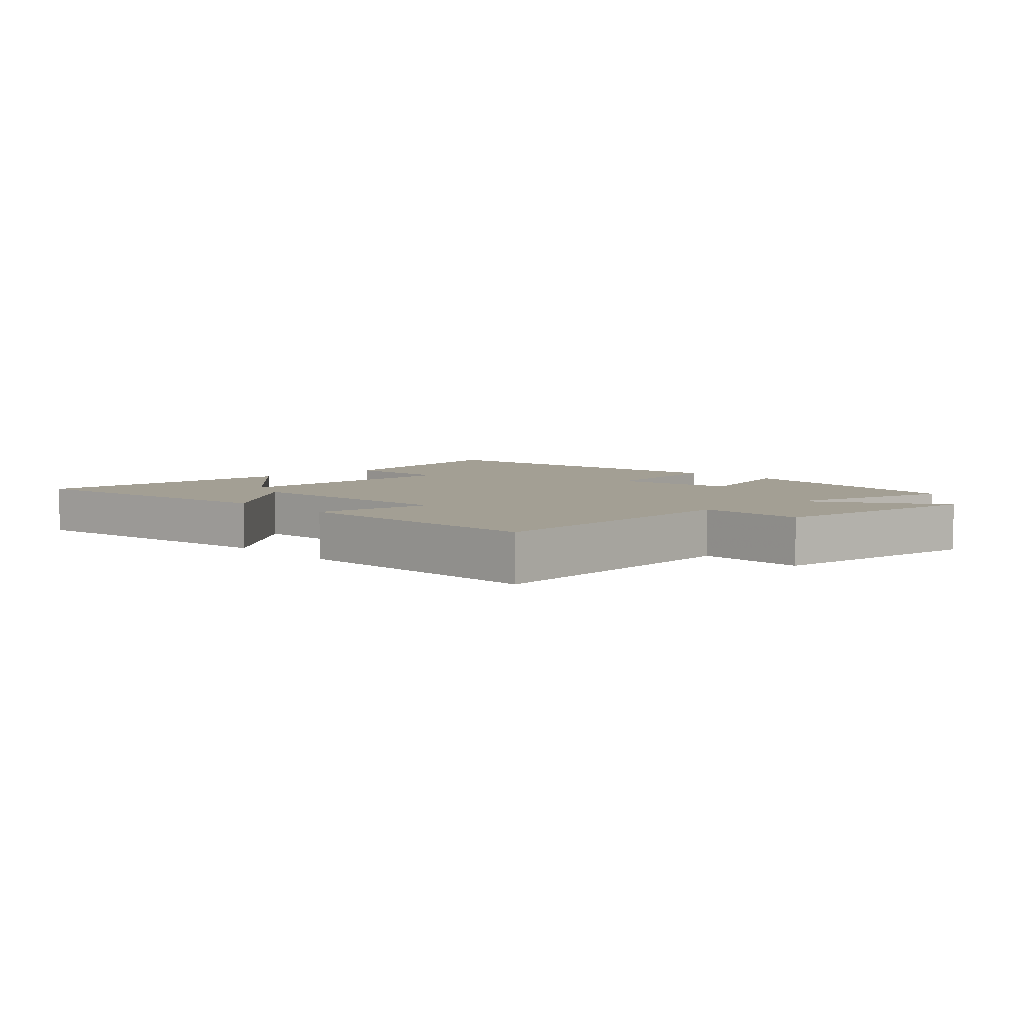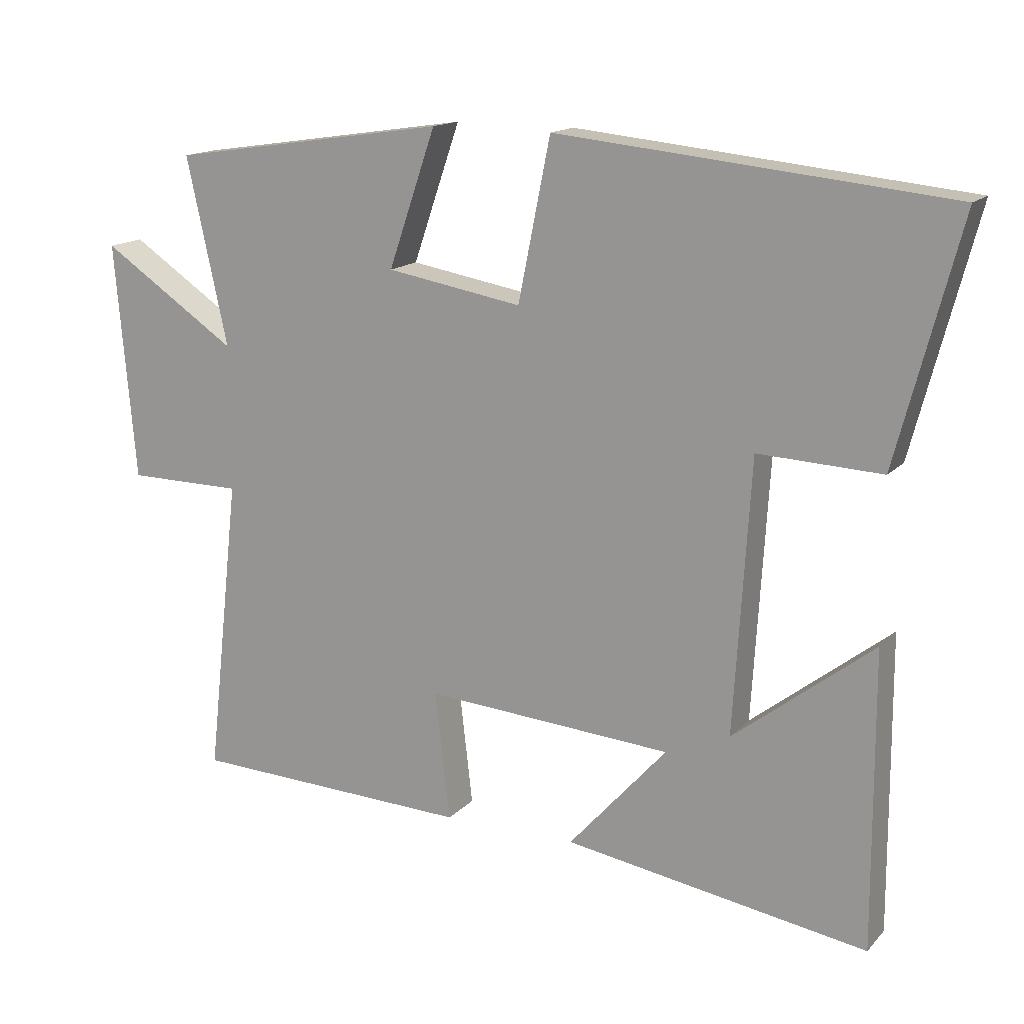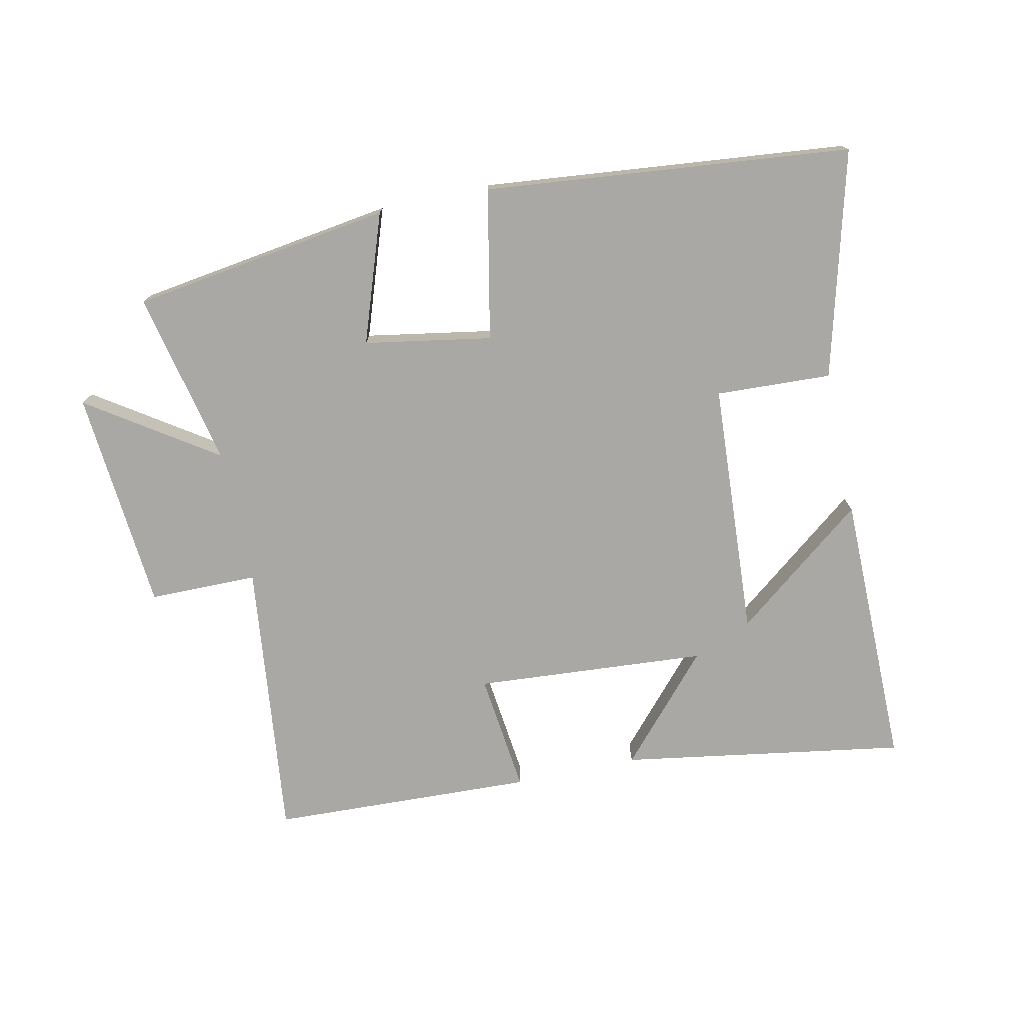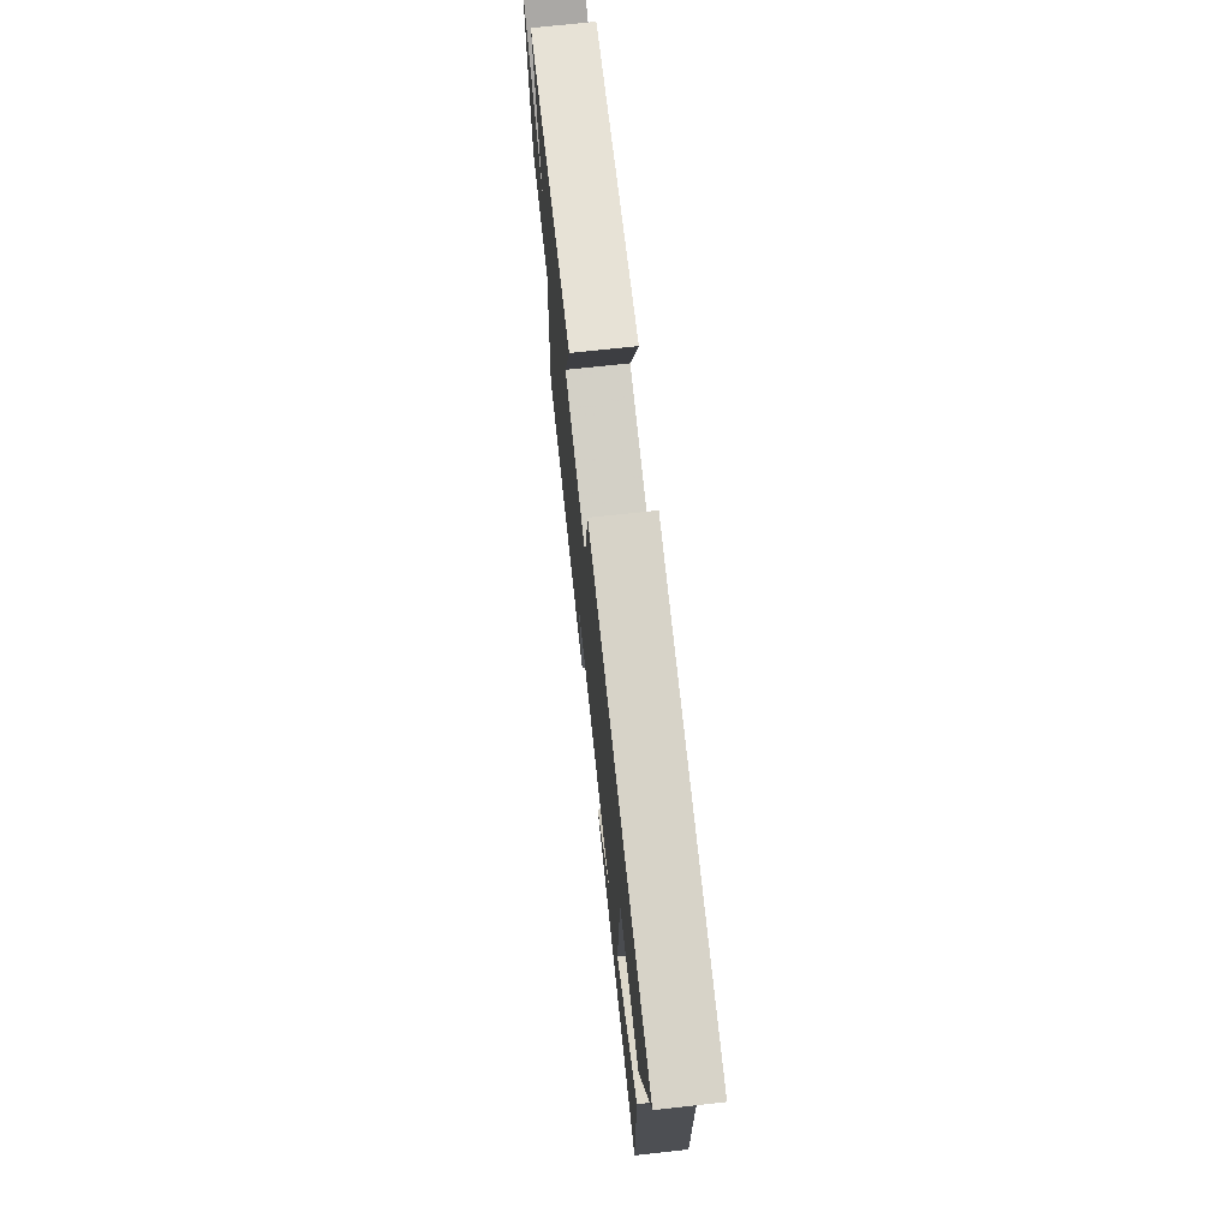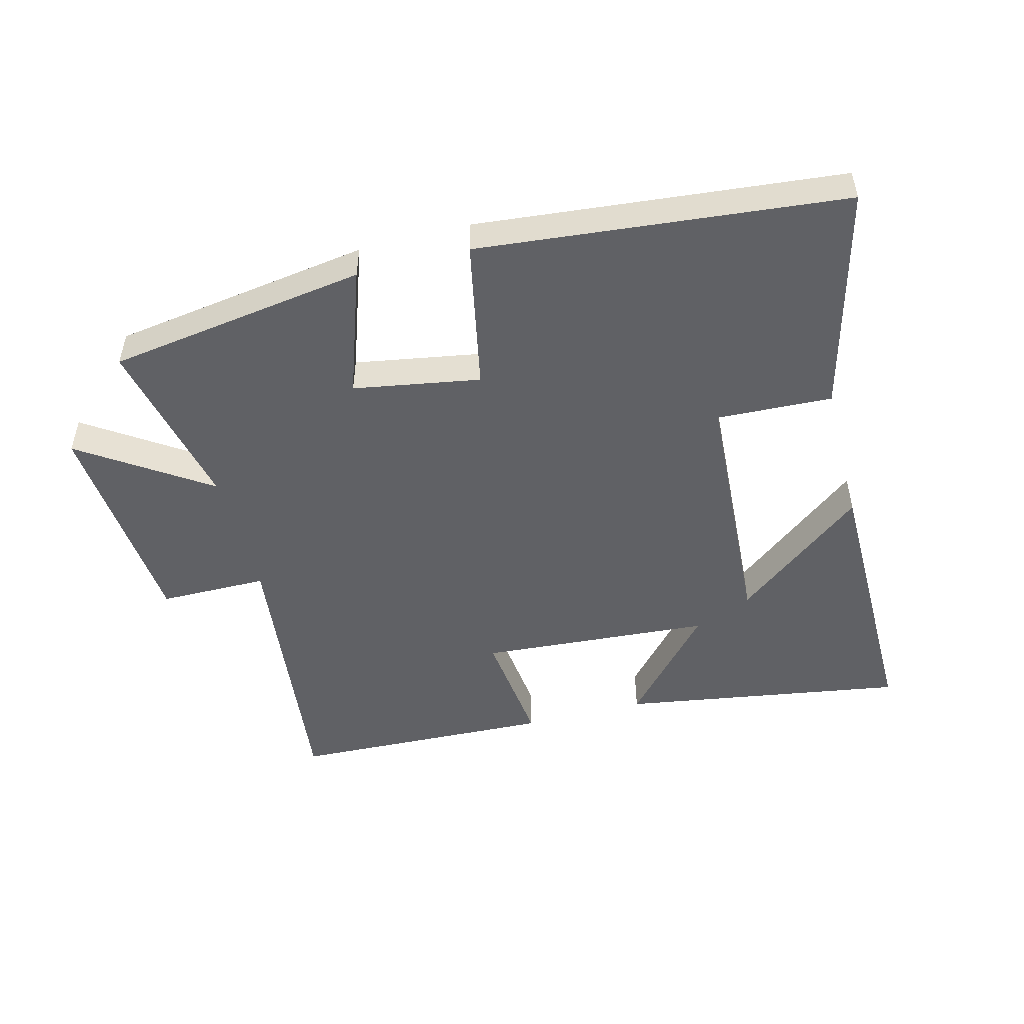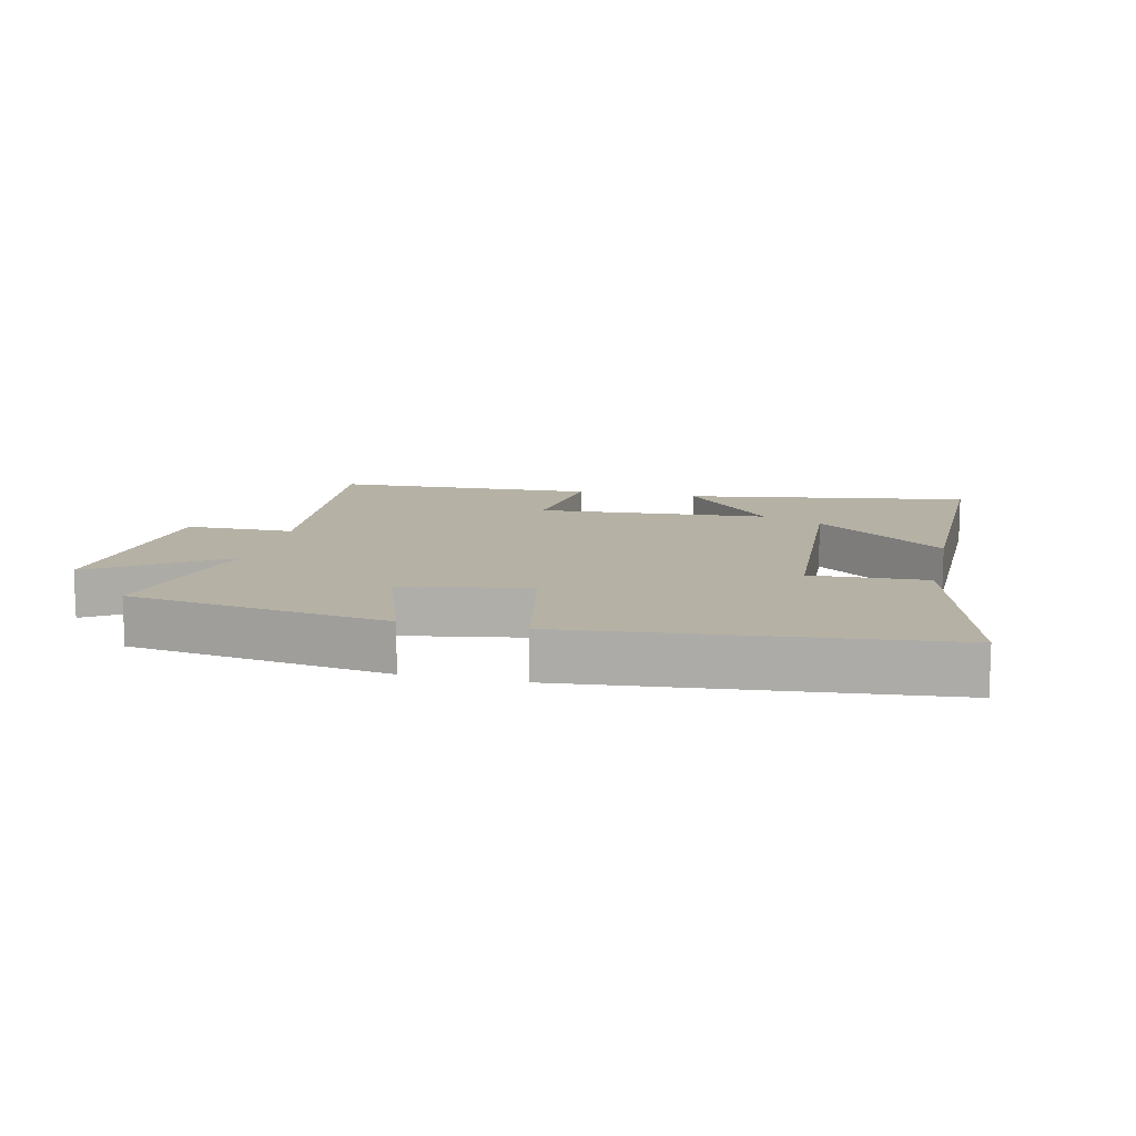
<metadata>
{"format":"obj","ext":"obj","renderer":"f3d","projection":"perspective","resolution":1024,"background":"white","views":[{"elev":5.3,"azim":-132.5,"up":"+Y"},{"elev":15.3,"azim":27.1,"up":"+Z"},{"elev":-75.1,"azim":12.0,"up":"+Y"},{"elev":71.6,"azim":83.8,"up":"+Z"},{"elev":-50.2,"azim":14.6,"up":"+Y"},{"elev":11.9,"azim":13.1,"up":"+Y"}]}
</metadata>
<code>
v -0.56 0.07 0.44
v -0.155 0.07 0.5
v -0.224 0.07 0.3
v -0.026 0.07 0.266
v 0.021 0.07 0.5
v 0.592 0.07 0.443
v 0.5 0.07 0.091
v 0.32 0.07 0.099
v 0.296 0.07 -0.299
v 0.5 0.07 -0.139
v 0.502 0.07 -0.571
v 0.058 0.07 -0.5
v 0.202 0.07 -0.338
v -0.16 0.07 -0.312
v -0.138 0.07 -0.5
v -0.549 0.07 -0.484
v -0.5 0.07 -0.047
v -0.669 0.07 -0.046
v -0.699 0.07 0.3
v -0.5 0.07 0.167
v -0.56 0 0.44
v -0.155 0 0.5
v -0.224 0 0.3
v -0.026 0 0.266
v 0.021 0 0.5
v 0.592 0 0.443
v 0.5 0 0.091
v 0.32 0 0.099
v 0.296 0 -0.299
v 0.5 0 -0.139
v 0.502 0 -0.571
v 0.058 0 -0.5
v 0.202 0 -0.338
v -0.16 0 -0.312
v -0.138 0 -0.5
v -0.549 0 -0.484
v -0.5 0 -0.047
v -0.669 0 -0.046
v -0.699 0 0.3
v -0.5 0 0.167
f 17 18 19 20
f 14 15 16 17
f 13 14 17 20
f 11 12 13
f 9 10 11
f 9 11 13
f 8 9 13 20
f 4 5 6 7
f 3 4 7 8
f 20 1 2 3
f 3 8 20
f 40 39 38 37
f 37 36 35 34
f 40 37 34 33
f 33 32 31
f 31 30 29
f 33 31 29
f 40 33 29 28
f 27 26 25 24
f 28 27 24 23
f 23 22 21 40
f 40 28 23
f 1 21 22 2
f 2 22 23 3
f 3 23 24 4
f 4 24 25 5
f 5 25 26 6
f 6 26 27 7
f 7 27 28 8
f 8 28 29 9
f 9 29 30 10
f 10 30 31 11
f 11 31 32 12
f 12 32 33 13
f 13 33 34 14
f 14 34 35 15
f 15 35 36 16
f 16 36 37 17
f 17 37 38 18
f 18 38 39 19
f 19 39 40 20
f 20 40 21 1

</code>
